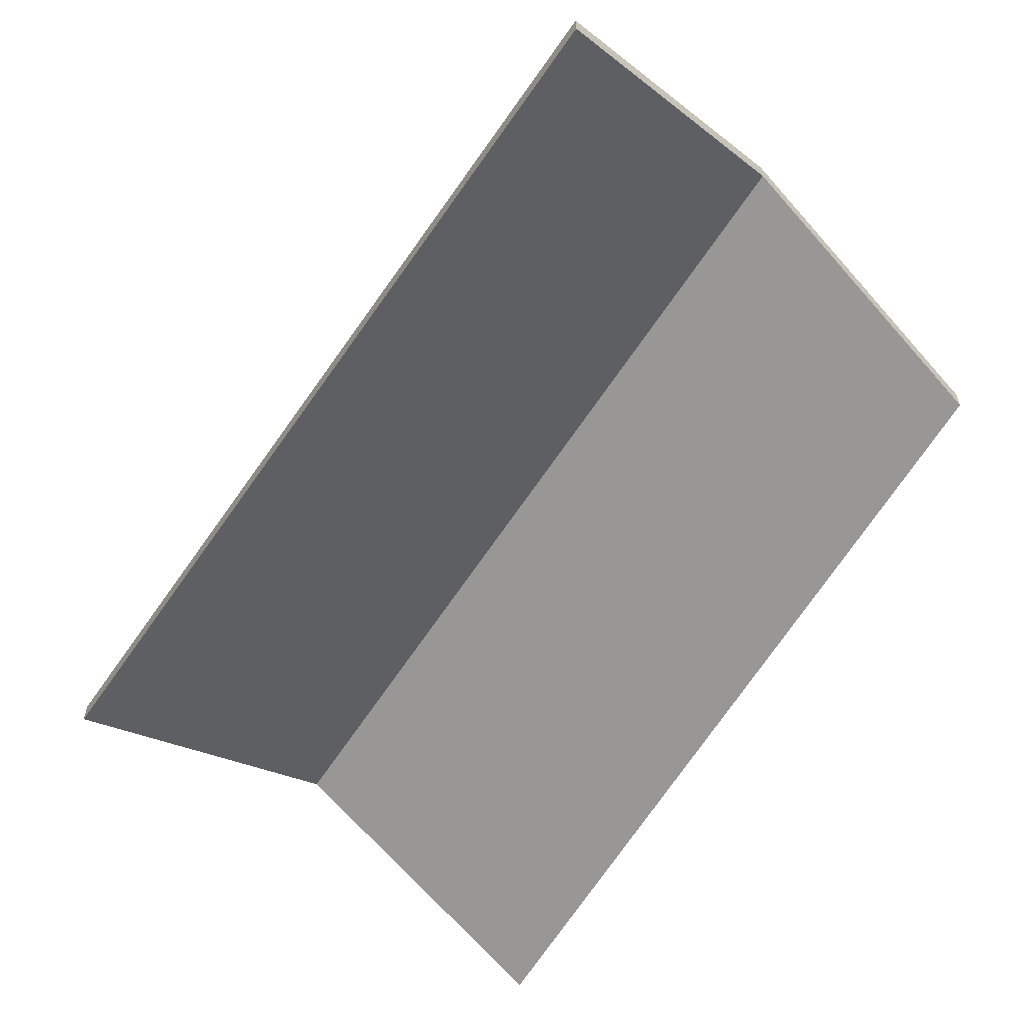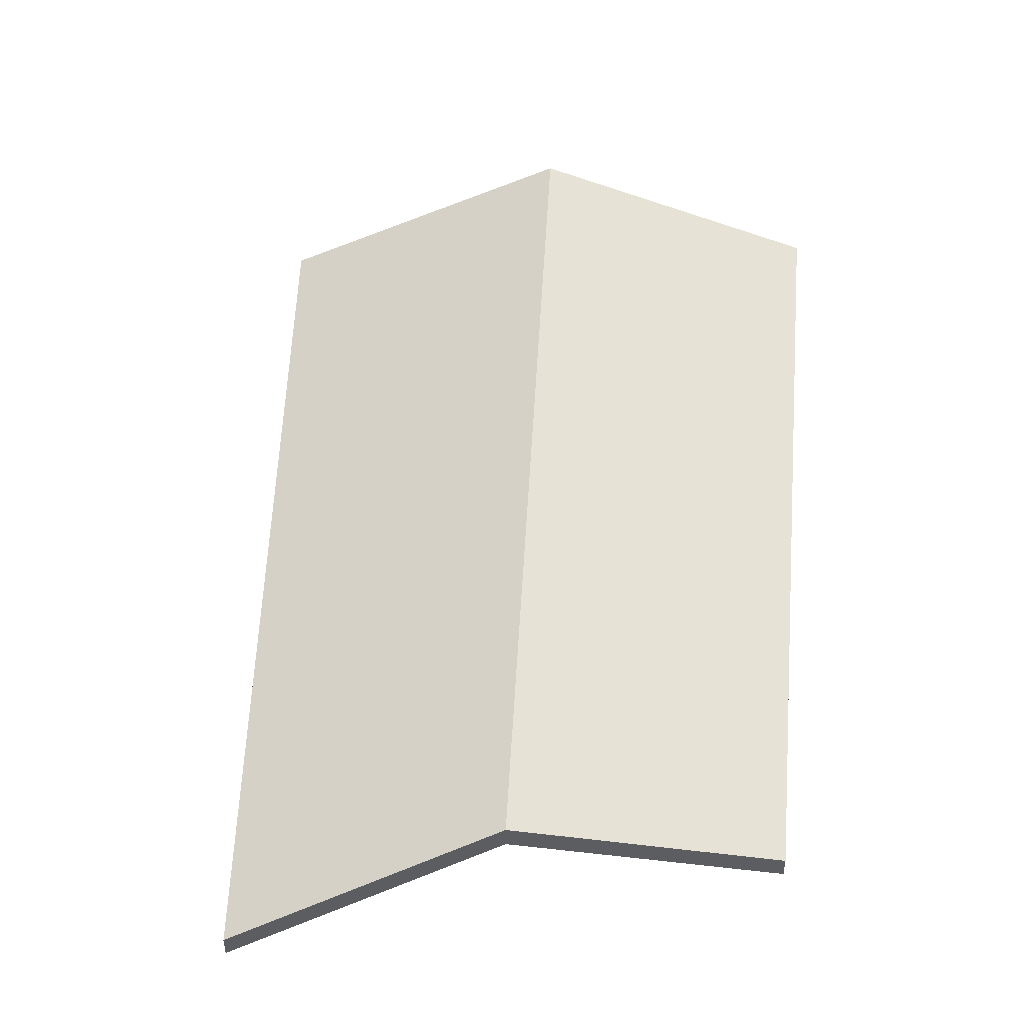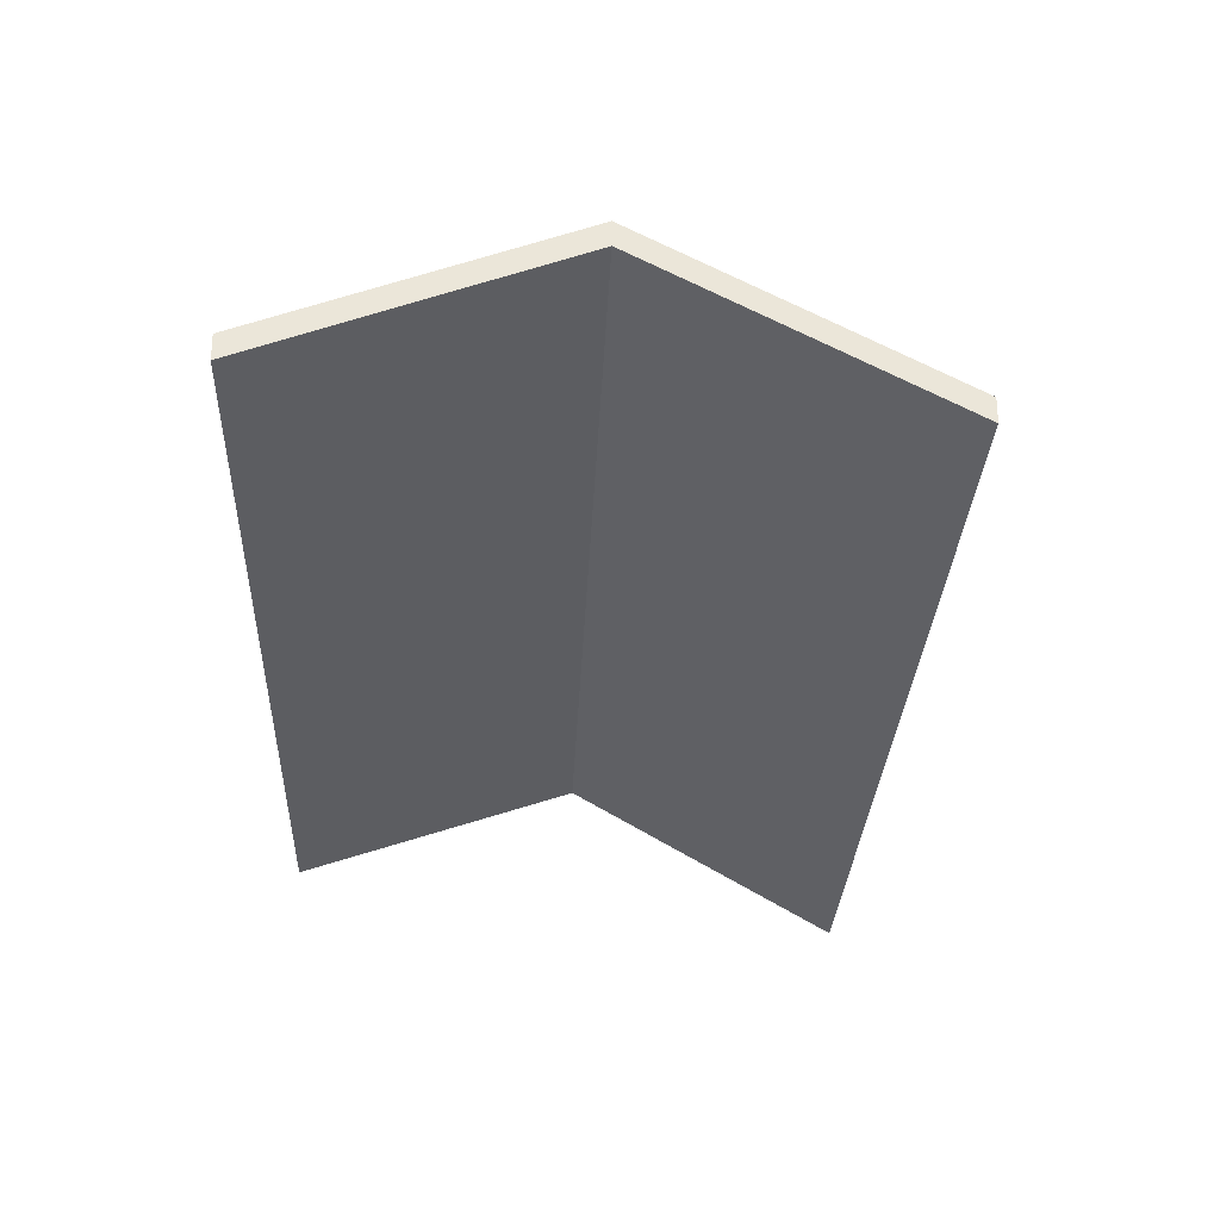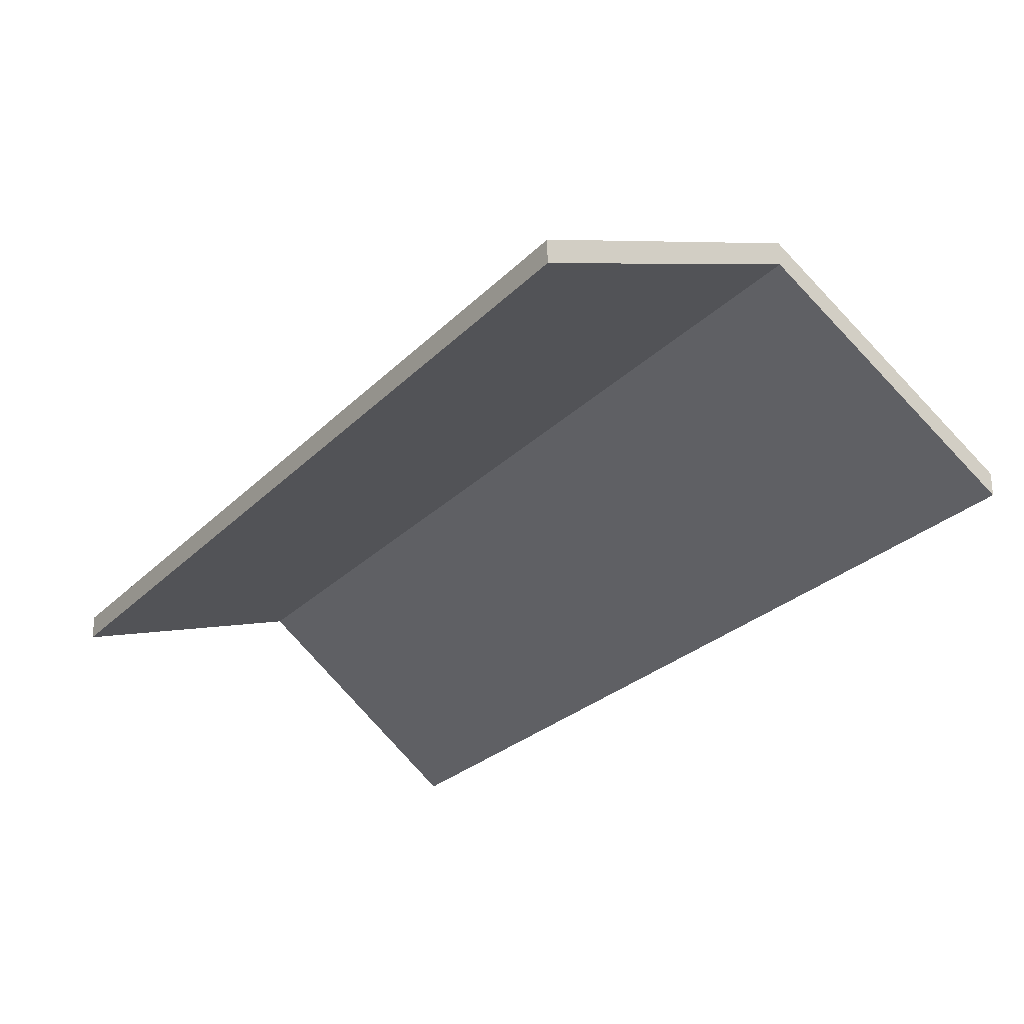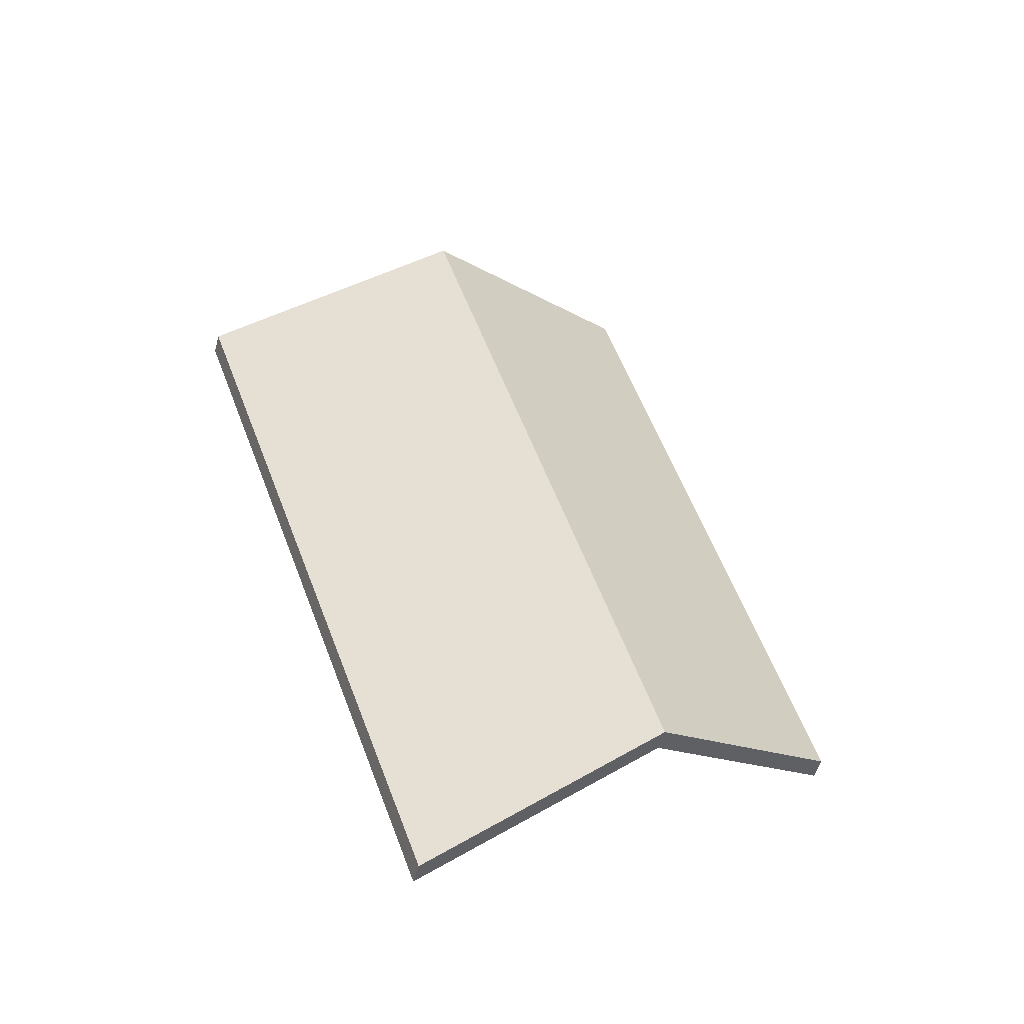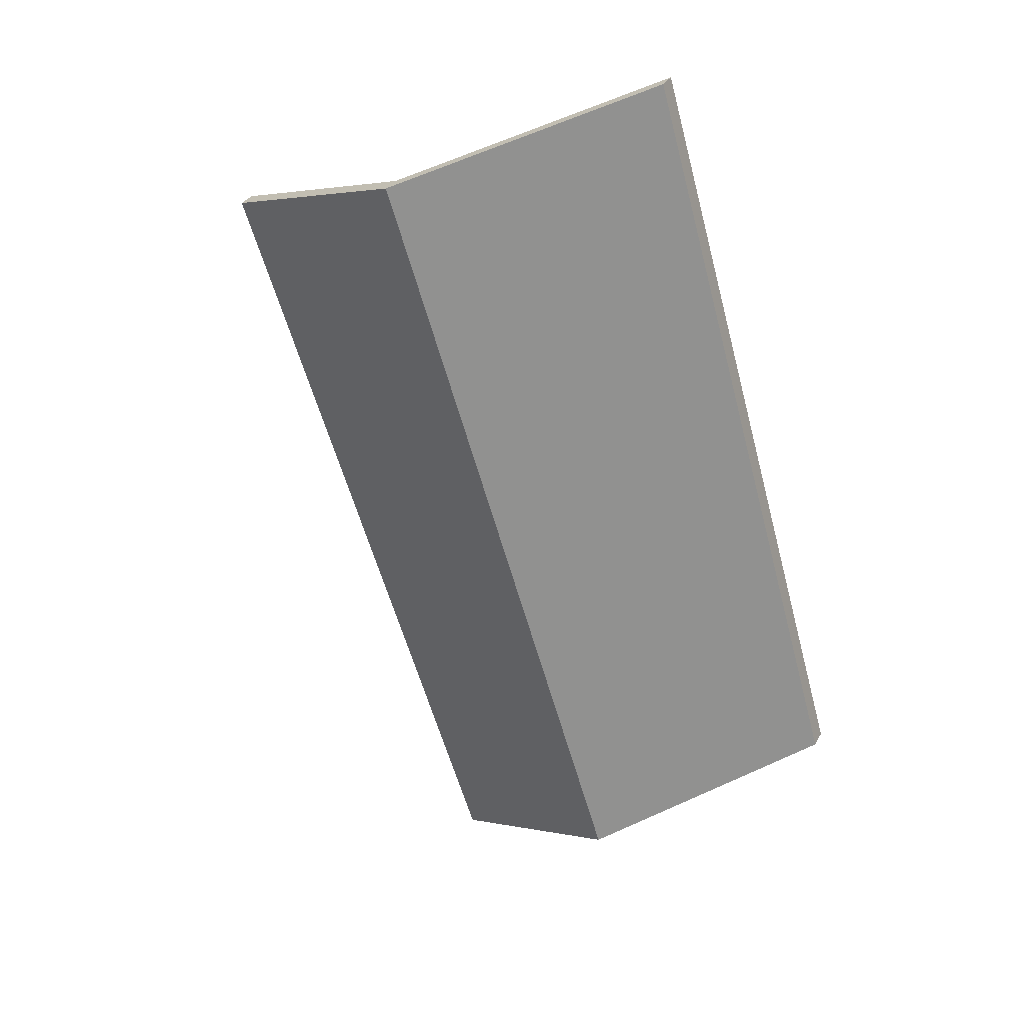
<metadata>
{"format":"obj","ext":"obj","renderer":"f3d","projection":"perspective","resolution":1024,"background":"white","views":[{"elev":-61.3,"azim":165.1,"up":"+Y"},{"elev":50.1,"azim":-159.2,"up":"+Y"},{"elev":-30.9,"azim":15.0,"up":"+Y"},{"elev":-29.4,"azim":-18.8,"up":"+Y"},{"elev":-51.7,"azim":165.1,"up":"+Z"},{"elev":30.7,"azim":-156.2,"up":"+Z"}]}
</metadata>
<code>
v -2.096 -0.09965 1.057
v -2.075 -0.1102 1.046
v -2.075 -0.1123 1.046
v -2.096 -0.1017 1.057
v -2.075 -0.1102 1.046
v -2.05 -0.1102 1.119
v -2.05 -0.1123 1.119
v -2.075 -0.1123 1.046
v -2.073 -0.09858 1.129
v -2.096 -0.09965 1.057
v -2.096 -0.1017 1.057
v -2.073 -0.1006 1.129
v -2.05 -0.1102 1.119
v -2.073 -0.09858 1.129
v -2.073 -0.1006 1.129
v -2.05 -0.1123 1.119
v -2.096 -0.09965 1.057
v -2.073 -0.09858 1.129
v -2.05 -0.1102 1.119
v -2.075 -0.1102 1.046
v -2.05 -0.1123 1.119
v -2.073 -0.1006 1.129
v -2.096 -0.1017 1.057
v -2.075 -0.1123 1.046
v -2.073 -0.09858 1.129
v -2.096 -0.1102 1.139
v -2.096 -0.1123 1.139
v -2.073 -0.1006 1.129
v -2.096 -0.1102 1.139
v -2.116 -0.1102 1.069
v -2.116 -0.1123 1.069
v -2.096 -0.1123 1.139
v -2.096 -0.09965 1.057
v -2.073 -0.09858 1.129
v -2.073 -0.1006 1.129
v -2.096 -0.1017 1.057
v -2.116 -0.1102 1.069
v -2.096 -0.09965 1.057
v -2.096 -0.1017 1.057
v -2.116 -0.1123 1.069
v -2.073 -0.09858 1.129
v -2.096 -0.09965 1.057
v -2.116 -0.1102 1.069
v -2.096 -0.1102 1.139
v -2.116 -0.1123 1.069
v -2.096 -0.1017 1.057
v -2.073 -0.1006 1.129
v -2.096 -0.1123 1.139
f 1 2 3
f 1 3 4
f 5 6 7
f 5 7 8
f 9 10 11
f 9 11 12
f 13 14 15
f 13 15 16
f 17 18 19
f 17 19 20
f 21 22 23
f 21 23 24
f 25 26 27
f 25 27 28
f 29 30 31
f 29 31 32
f 33 34 35
f 33 35 36
f 37 38 39
f 37 39 40
f 41 42 43
f 41 43 44
f 45 46 47
f 45 47 48

</code>
